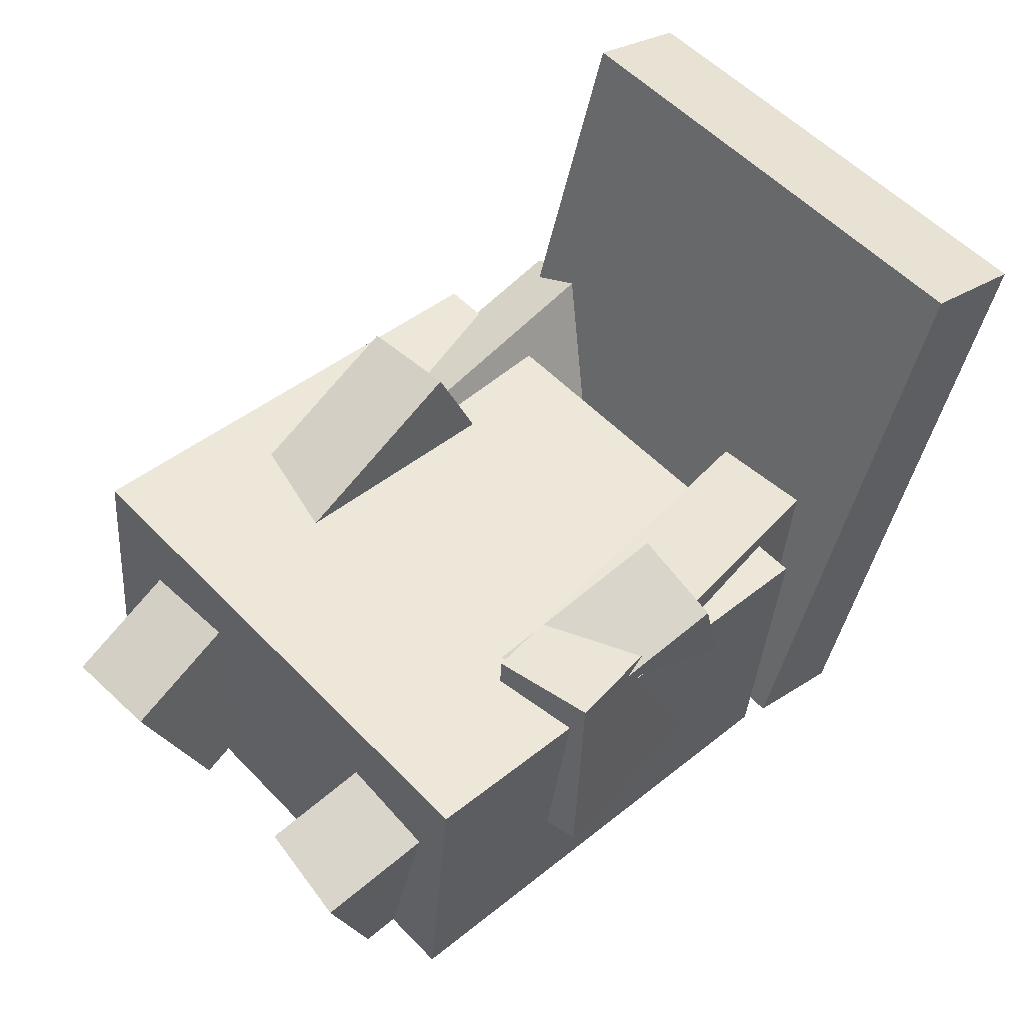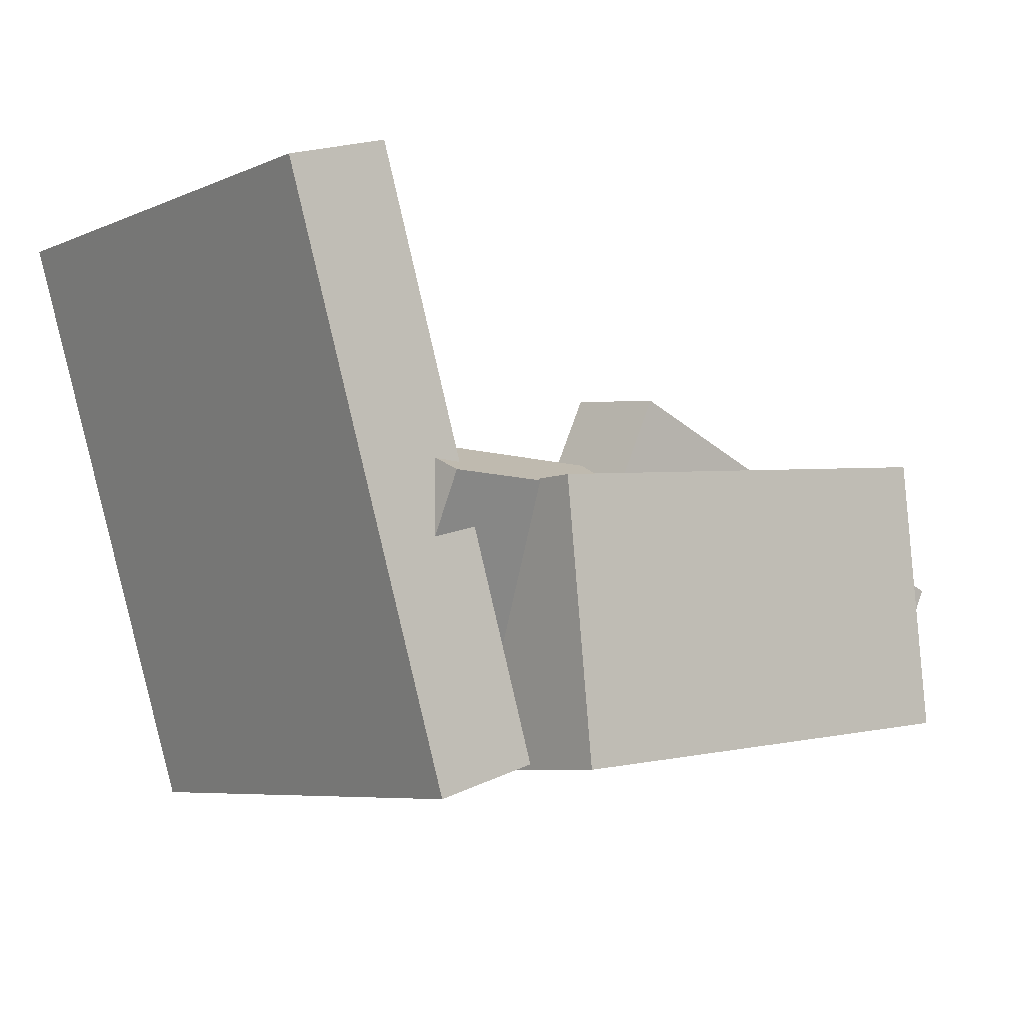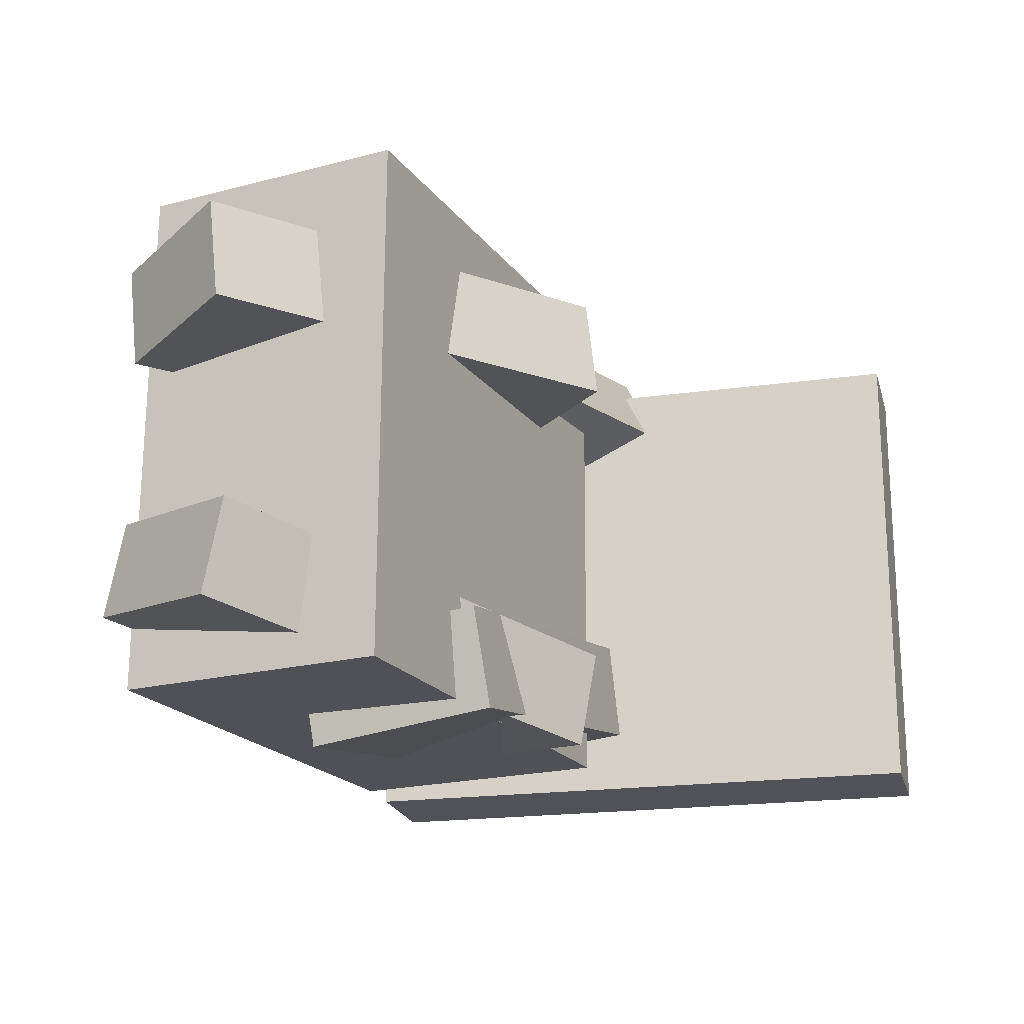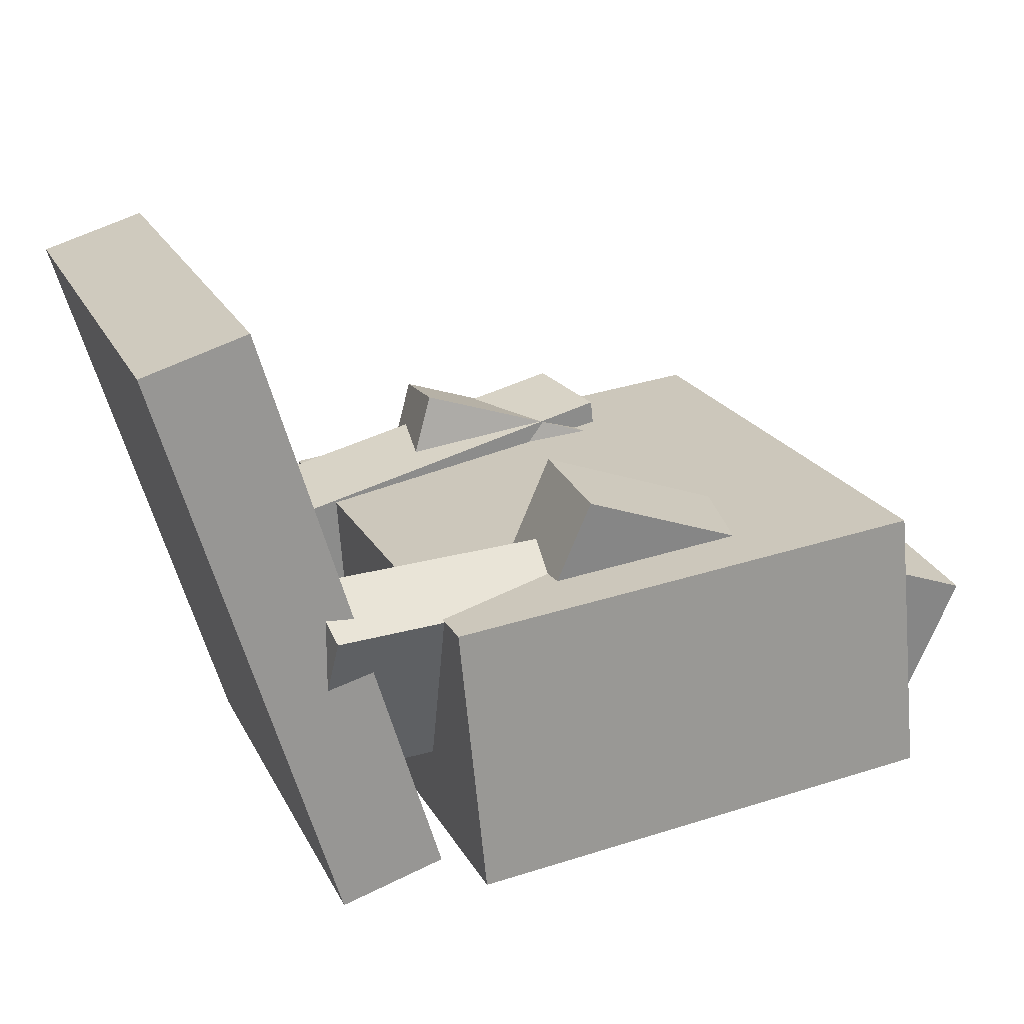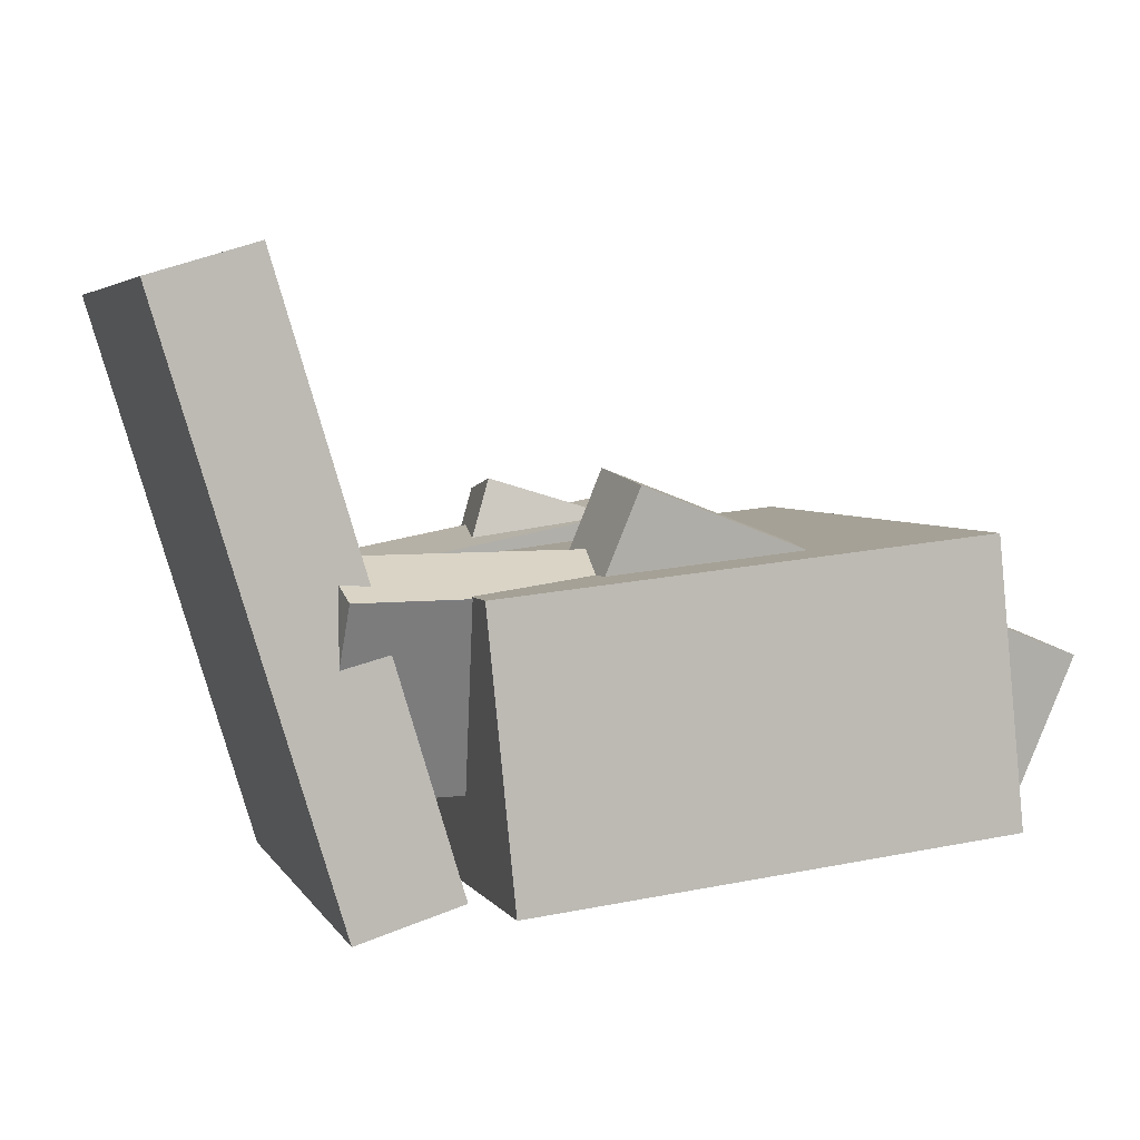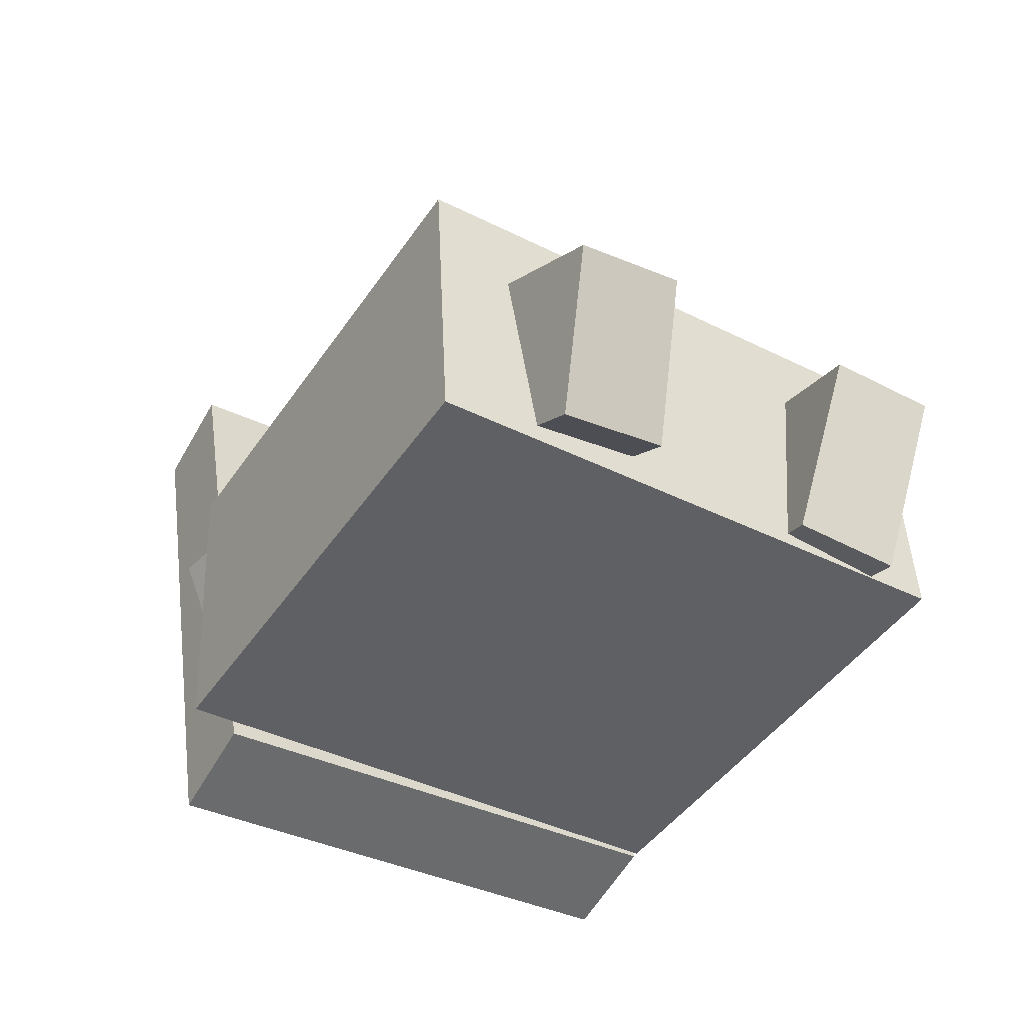
<metadata>
{"format":"obj","ext":"obj","renderer":"f3d","projection":"perspective","resolution":1024,"background":"white","views":[{"elev":53.3,"azim":137.8,"up":"+Y"},{"elev":-6.3,"azim":-39.4,"up":"+Y"},{"elev":-20.9,"azim":121.4,"up":"+Z"},{"elev":21.5,"azim":-21.3,"up":"+Y"},{"elev":4.7,"azim":-17.6,"up":"+Y"},{"elev":-38.3,"azim":58.3,"up":"+Y"}]}
</metadata>
<code>
v 0.3375 -0.2696 -0.224
v 0.341 -0.2656 0.2782
v -0.1184 -0.3142 -0.2205
v -0.1149 -0.3102 0.2817
v 0.3121 -0.01009 -0.2259
v 0.3156 -0.006081 0.2763
v -0.1438 -0.05467 -0.2224
v -0.1403 -0.05066 0.2798
f 1.0 7.0 5.0
f 1.0 3.0 7.0
f 1.0 4.0 3.0
f 1.0 2.0 4.0
f 3.0 8.0 7.0
f 3.0 4.0 8.0
f 5.0 7.0 8.0
f 5.0 8.0 6.0
f 1.0 5.0 6.0
f 1.0 6.0 2.0
f 2.0 6.0 8.0
f 2.0 8.0 4.0
v 0.375 -0.2534 0.08823
v 0.3773 -0.2641 0.1862
v -0.04736 -0.09338 0.1154
v -0.04511 -0.1041 0.2134
v 0.4293 -0.1124 0.1024
v 0.4316 -0.1231 0.2004
v 0.006957 0.0476 0.1296
v 0.009201 0.03688 0.2276
f 9.0 15.0 13.0
f 9.0 11.0 15.0
f 9.0 12.0 11.0
f 9.0 10.0 12.0
f 11.0 16.0 15.0
f 11.0 12.0 16.0
f 13.0 15.0 16.0
f 13.0 16.0 14.0
f 9.0 13.0 14.0
f 9.0 14.0 10.0
f 10.0 14.0 16.0
f 10.0 16.0 12.0
v -0.234 -0.3356 -0.2308
v -0.2393 -0.335 0.2284
v -0.3965 0.204 -0.2335
v -0.4019 0.2047 0.2258
v -0.1363 -0.3062 -0.2297
v -0.1417 -0.3055 0.2295
v -0.2989 0.2334 -0.2324
v -0.3042 0.2341 0.2269
f 17.0 23.0 21.0
f 17.0 19.0 23.0
f 17.0 20.0 19.0
f 17.0 18.0 20.0
f 19.0 24.0 23.0
f 19.0 20.0 24.0
f 21.0 23.0 24.0
f 21.0 24.0 22.0
f 17.0 21.0 22.0
f 17.0 22.0 18.0
f 18.0 22.0 24.0
f 18.0 24.0 20.0
v -0.2547 -0.2283 0.1723
v -0.2446 -0.05232 0.2544
v -0.2626 -0.1958 0.1036
v -0.2525 -0.01983 0.1857
v 0.1966 -0.2297 0.1201
v 0.2066 -0.0538 0.2022
v 0.1887 -0.1973 0.05139
v 0.1988 -0.0213 0.1335
f 25.0 31.0 29.0
f 25.0 27.0 31.0
f 25.0 28.0 27.0
f 25.0 26.0 28.0
f 27.0 32.0 31.0
f 27.0 28.0 32.0
f 29.0 31.0 32.0
f 29.0 32.0 30.0
f 25.0 29.0 30.0
f 25.0 30.0 26.0
f 26.0 30.0 32.0
f 26.0 32.0 28.0
v -0.2676 -0.06166 -0.1616
v -0.2492 -0.0688 -0.06561
v 0.1497 0.007734 -0.2363
v 0.168 0.0005959 -0.1403
v -0.2406 -0.2436 -0.1803
v -0.2223 -0.2508 -0.0843
v 0.1766 -0.1742 -0.255
v 0.195 -0.1814 -0.159
f 33.0 39.0 37.0
f 33.0 35.0 39.0
f 33.0 36.0 35.0
f 33.0 34.0 36.0
f 35.0 40.0 39.0
f 35.0 36.0 40.0
f 37.0 39.0 40.0
f 37.0 40.0 38.0
f 33.0 37.0 38.0
f 33.0 38.0 34.0
f 34.0 38.0 40.0
f 34.0 40.0 36.0
v -0.06924 -0.1307 -0.1261
v -0.01808 0.02741 -0.1456
v -0.0616 -0.1444 -0.2174
v -0.01045 0.0137 -0.2369
v 0.3612 -0.2631 -0.07021
v 0.4124 -0.105 -0.08967
v 0.3689 -0.2768 -0.1615
v 0.42 -0.1187 -0.181
f 41.0 47.0 45.0
f 41.0 43.0 47.0
f 41.0 44.0 43.0
f 41.0 42.0 44.0
f 43.0 48.0 47.0
f 43.0 44.0 48.0
f 45.0 47.0 48.0
f 45.0 48.0 46.0
f 41.0 45.0 46.0
f 41.0 46.0 42.0
f 42.0 46.0 48.0
f 42.0 48.0 44.0

</code>
